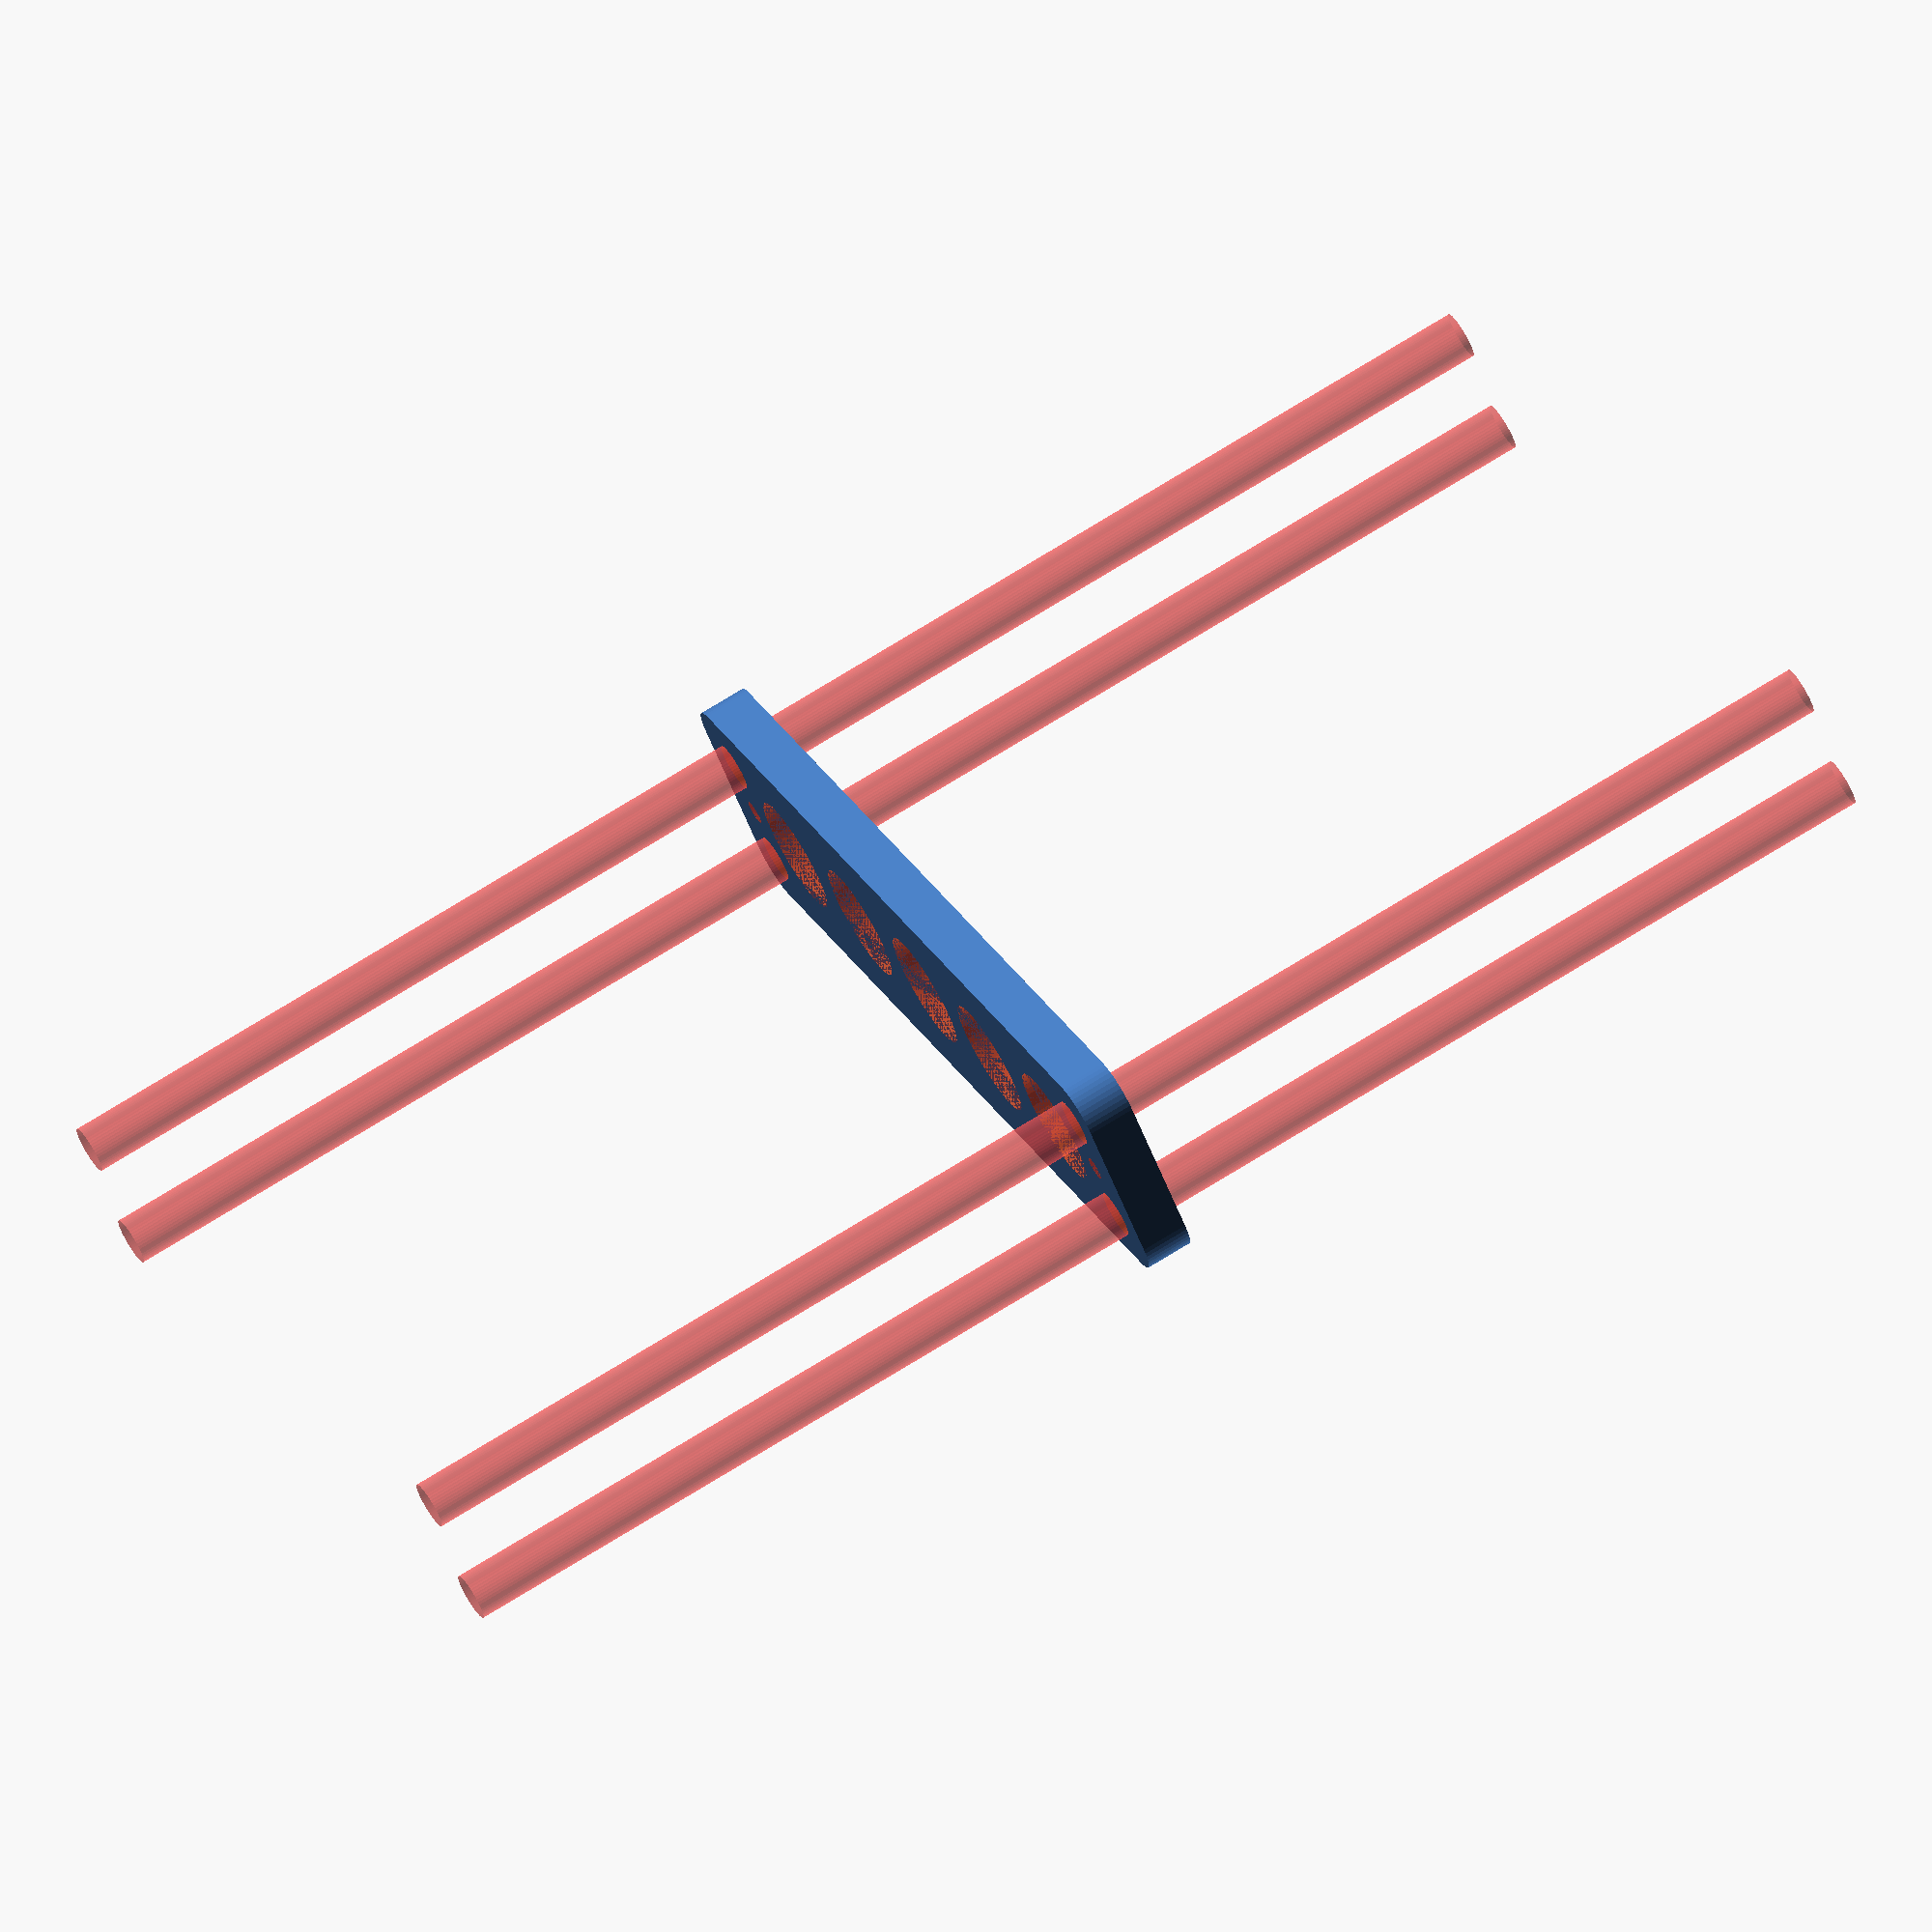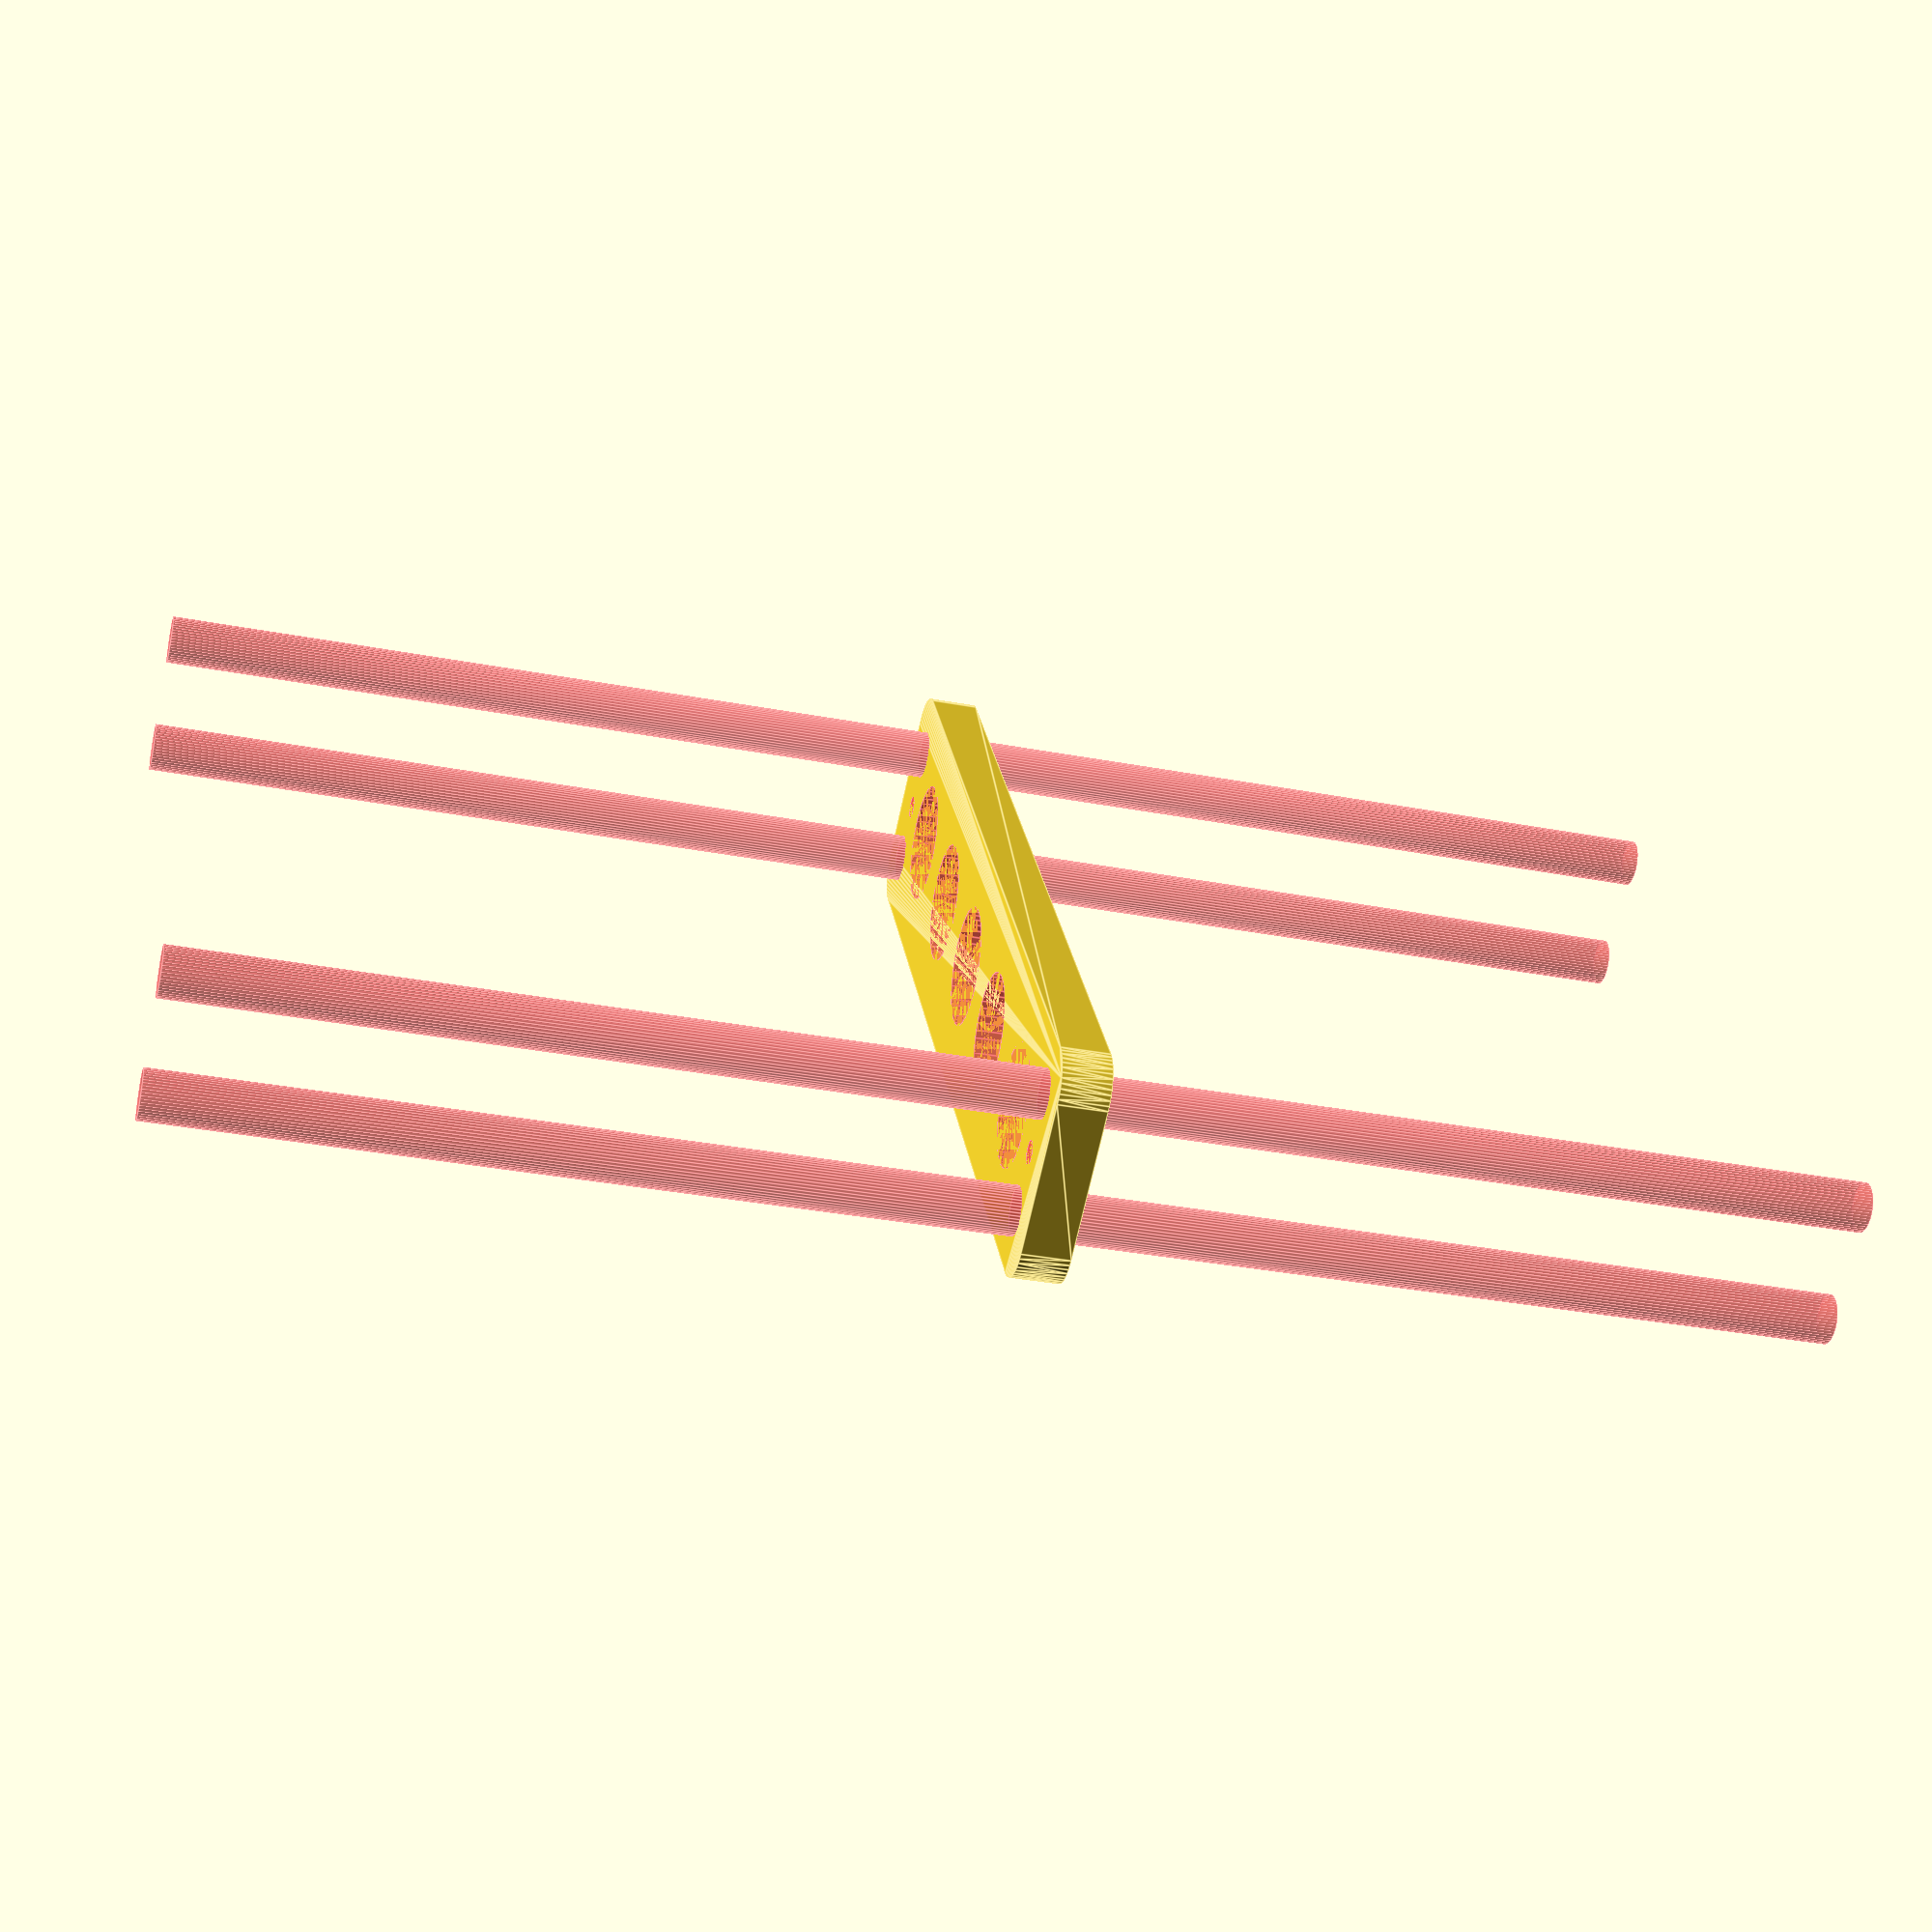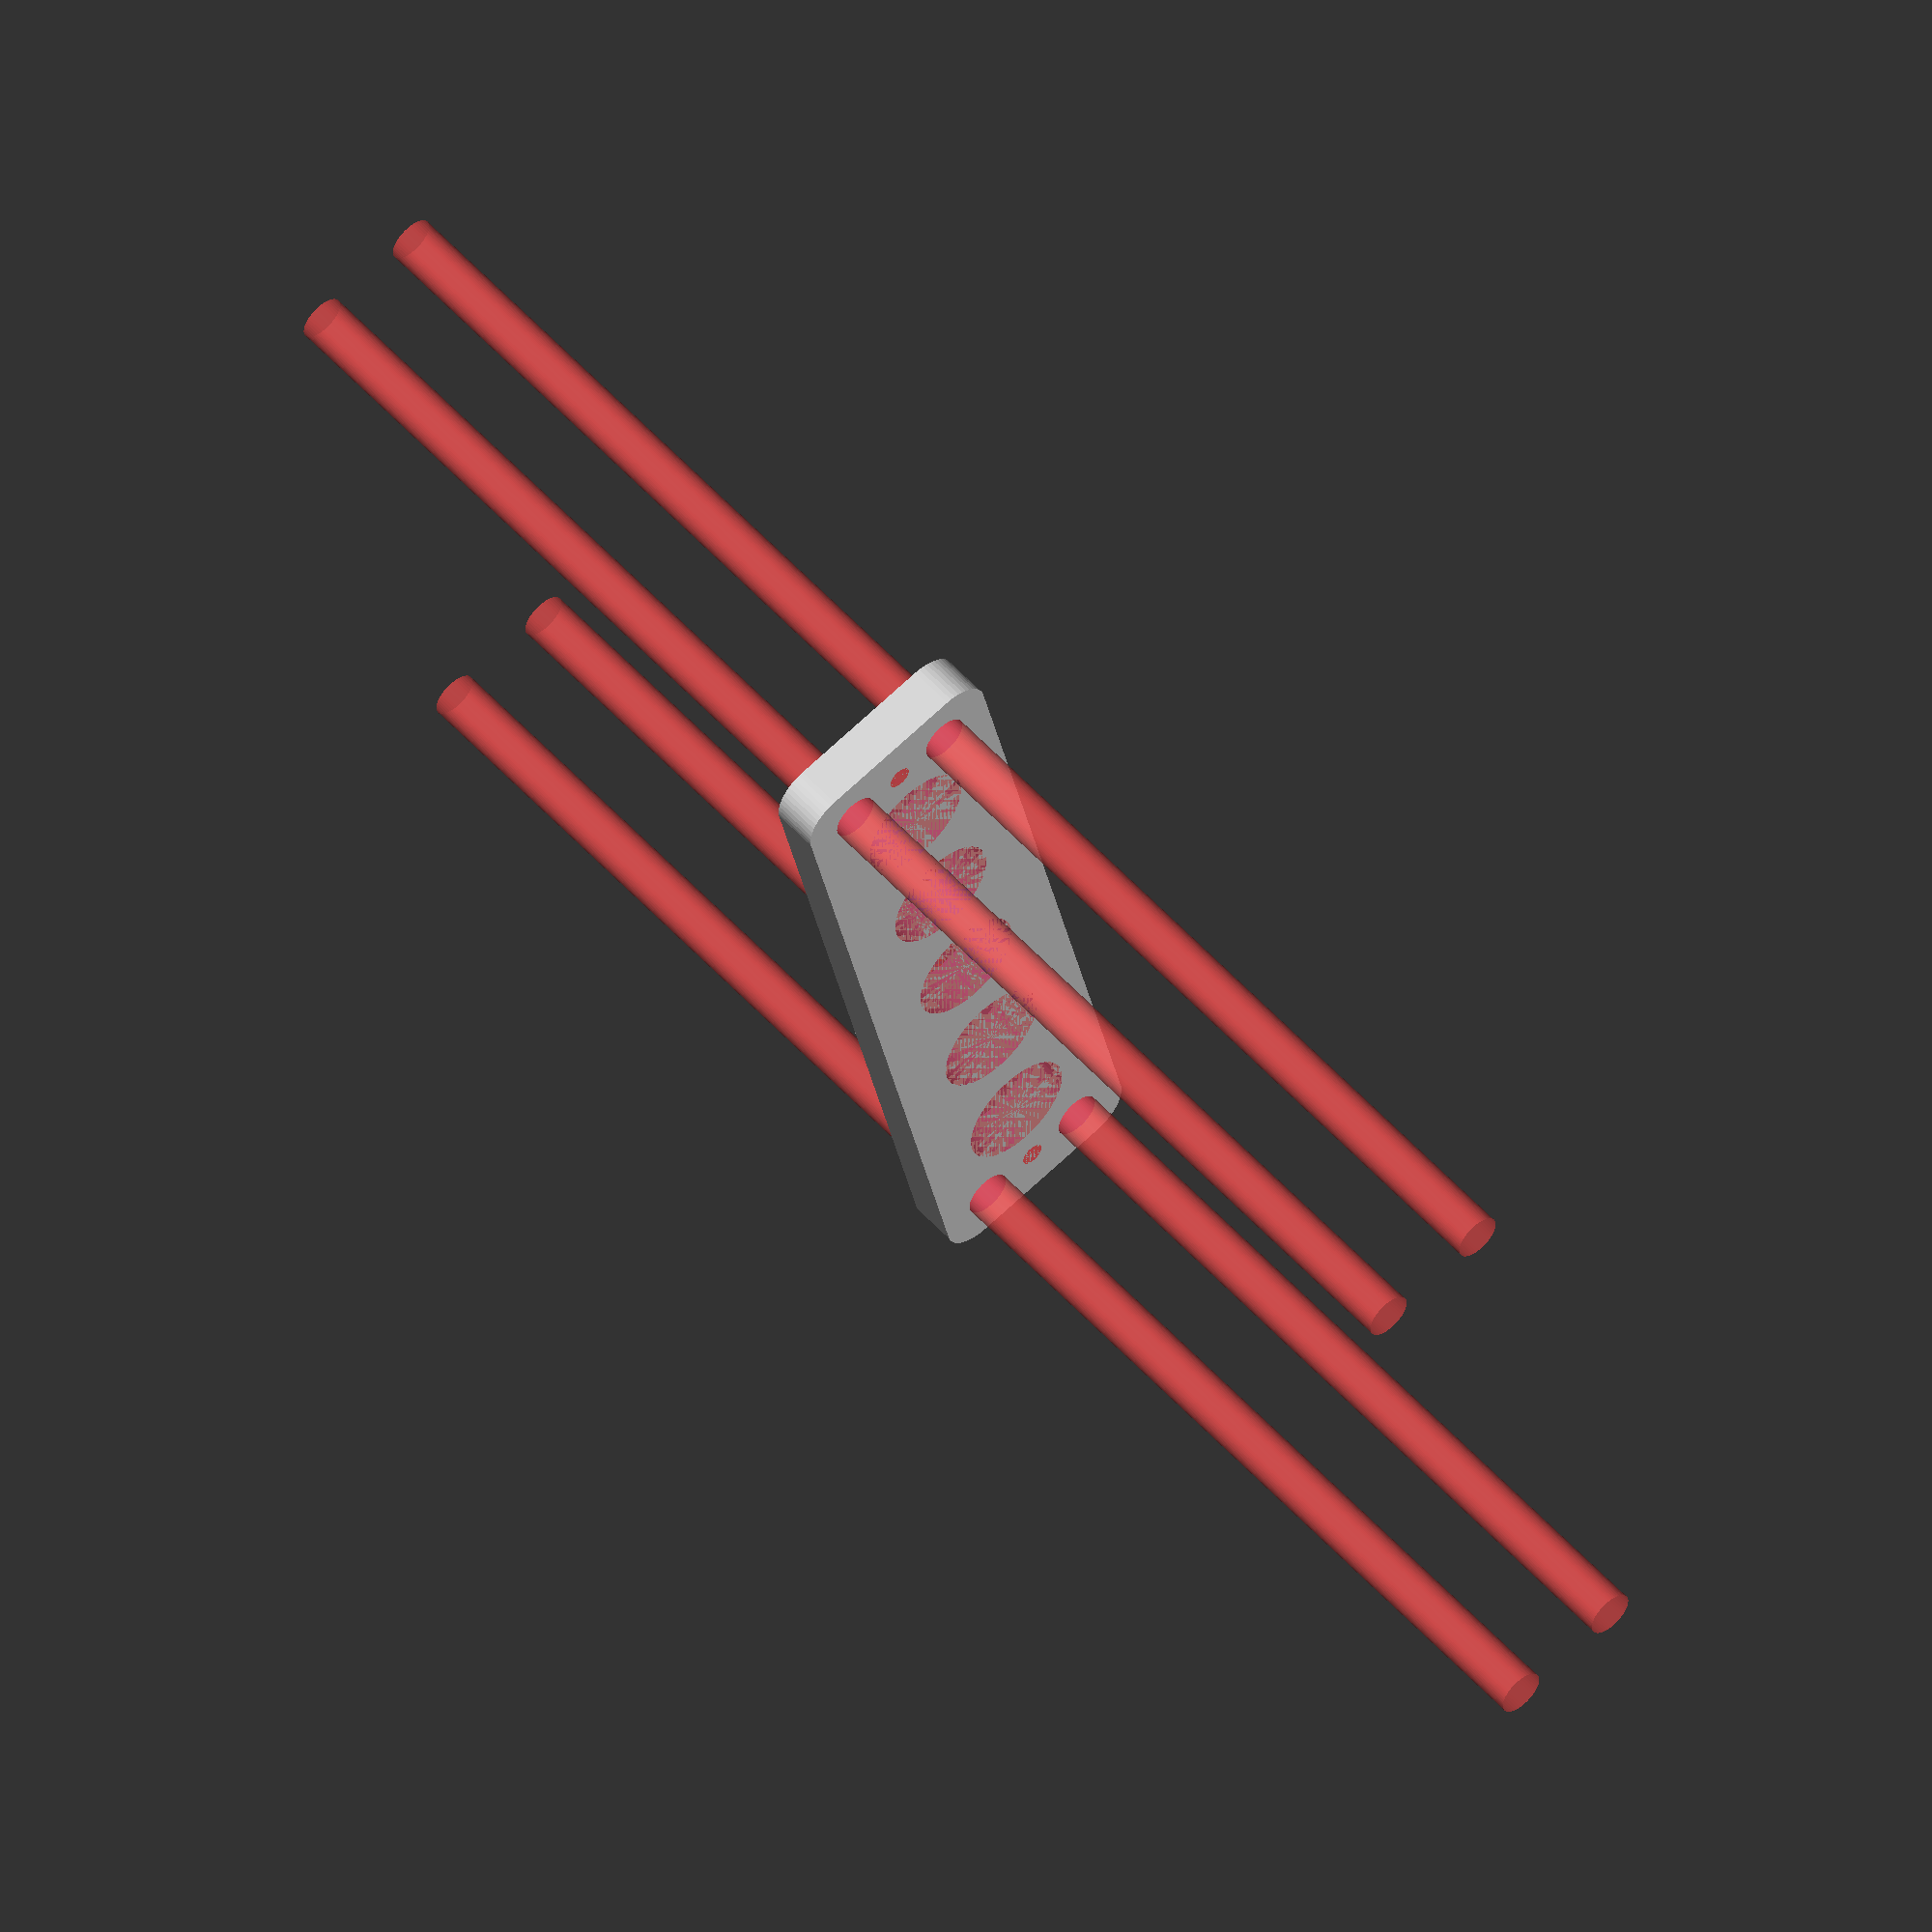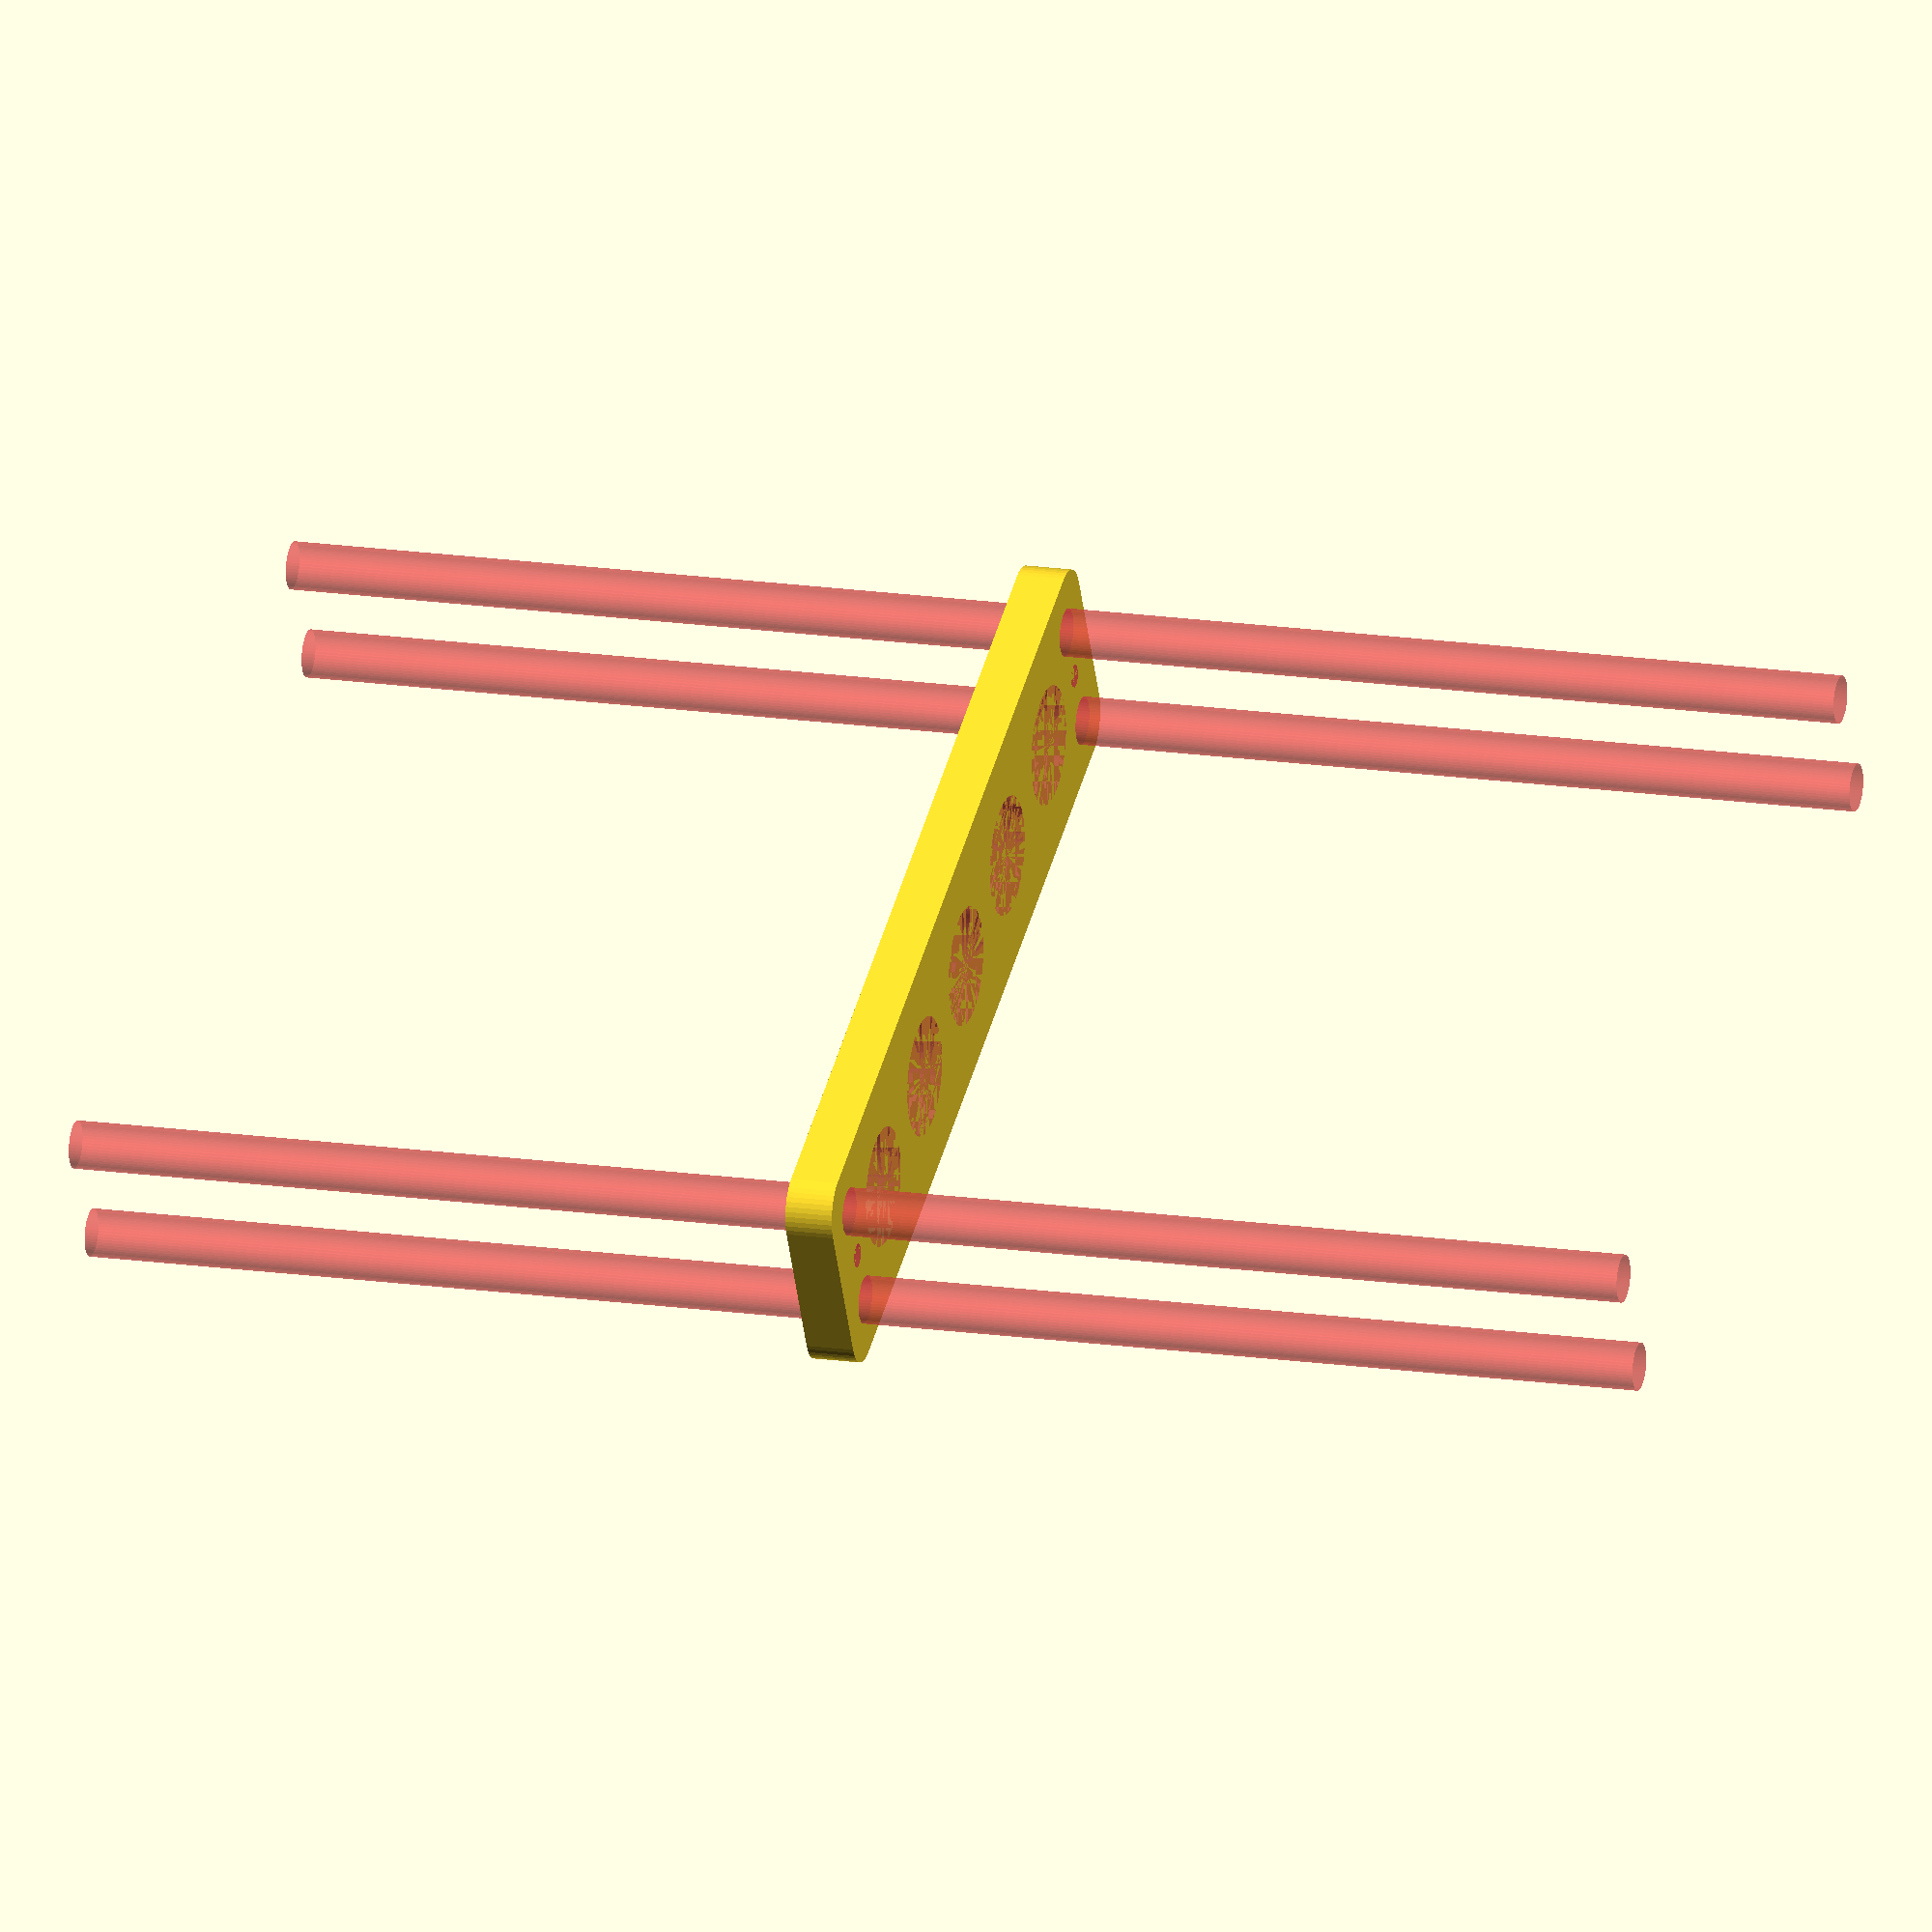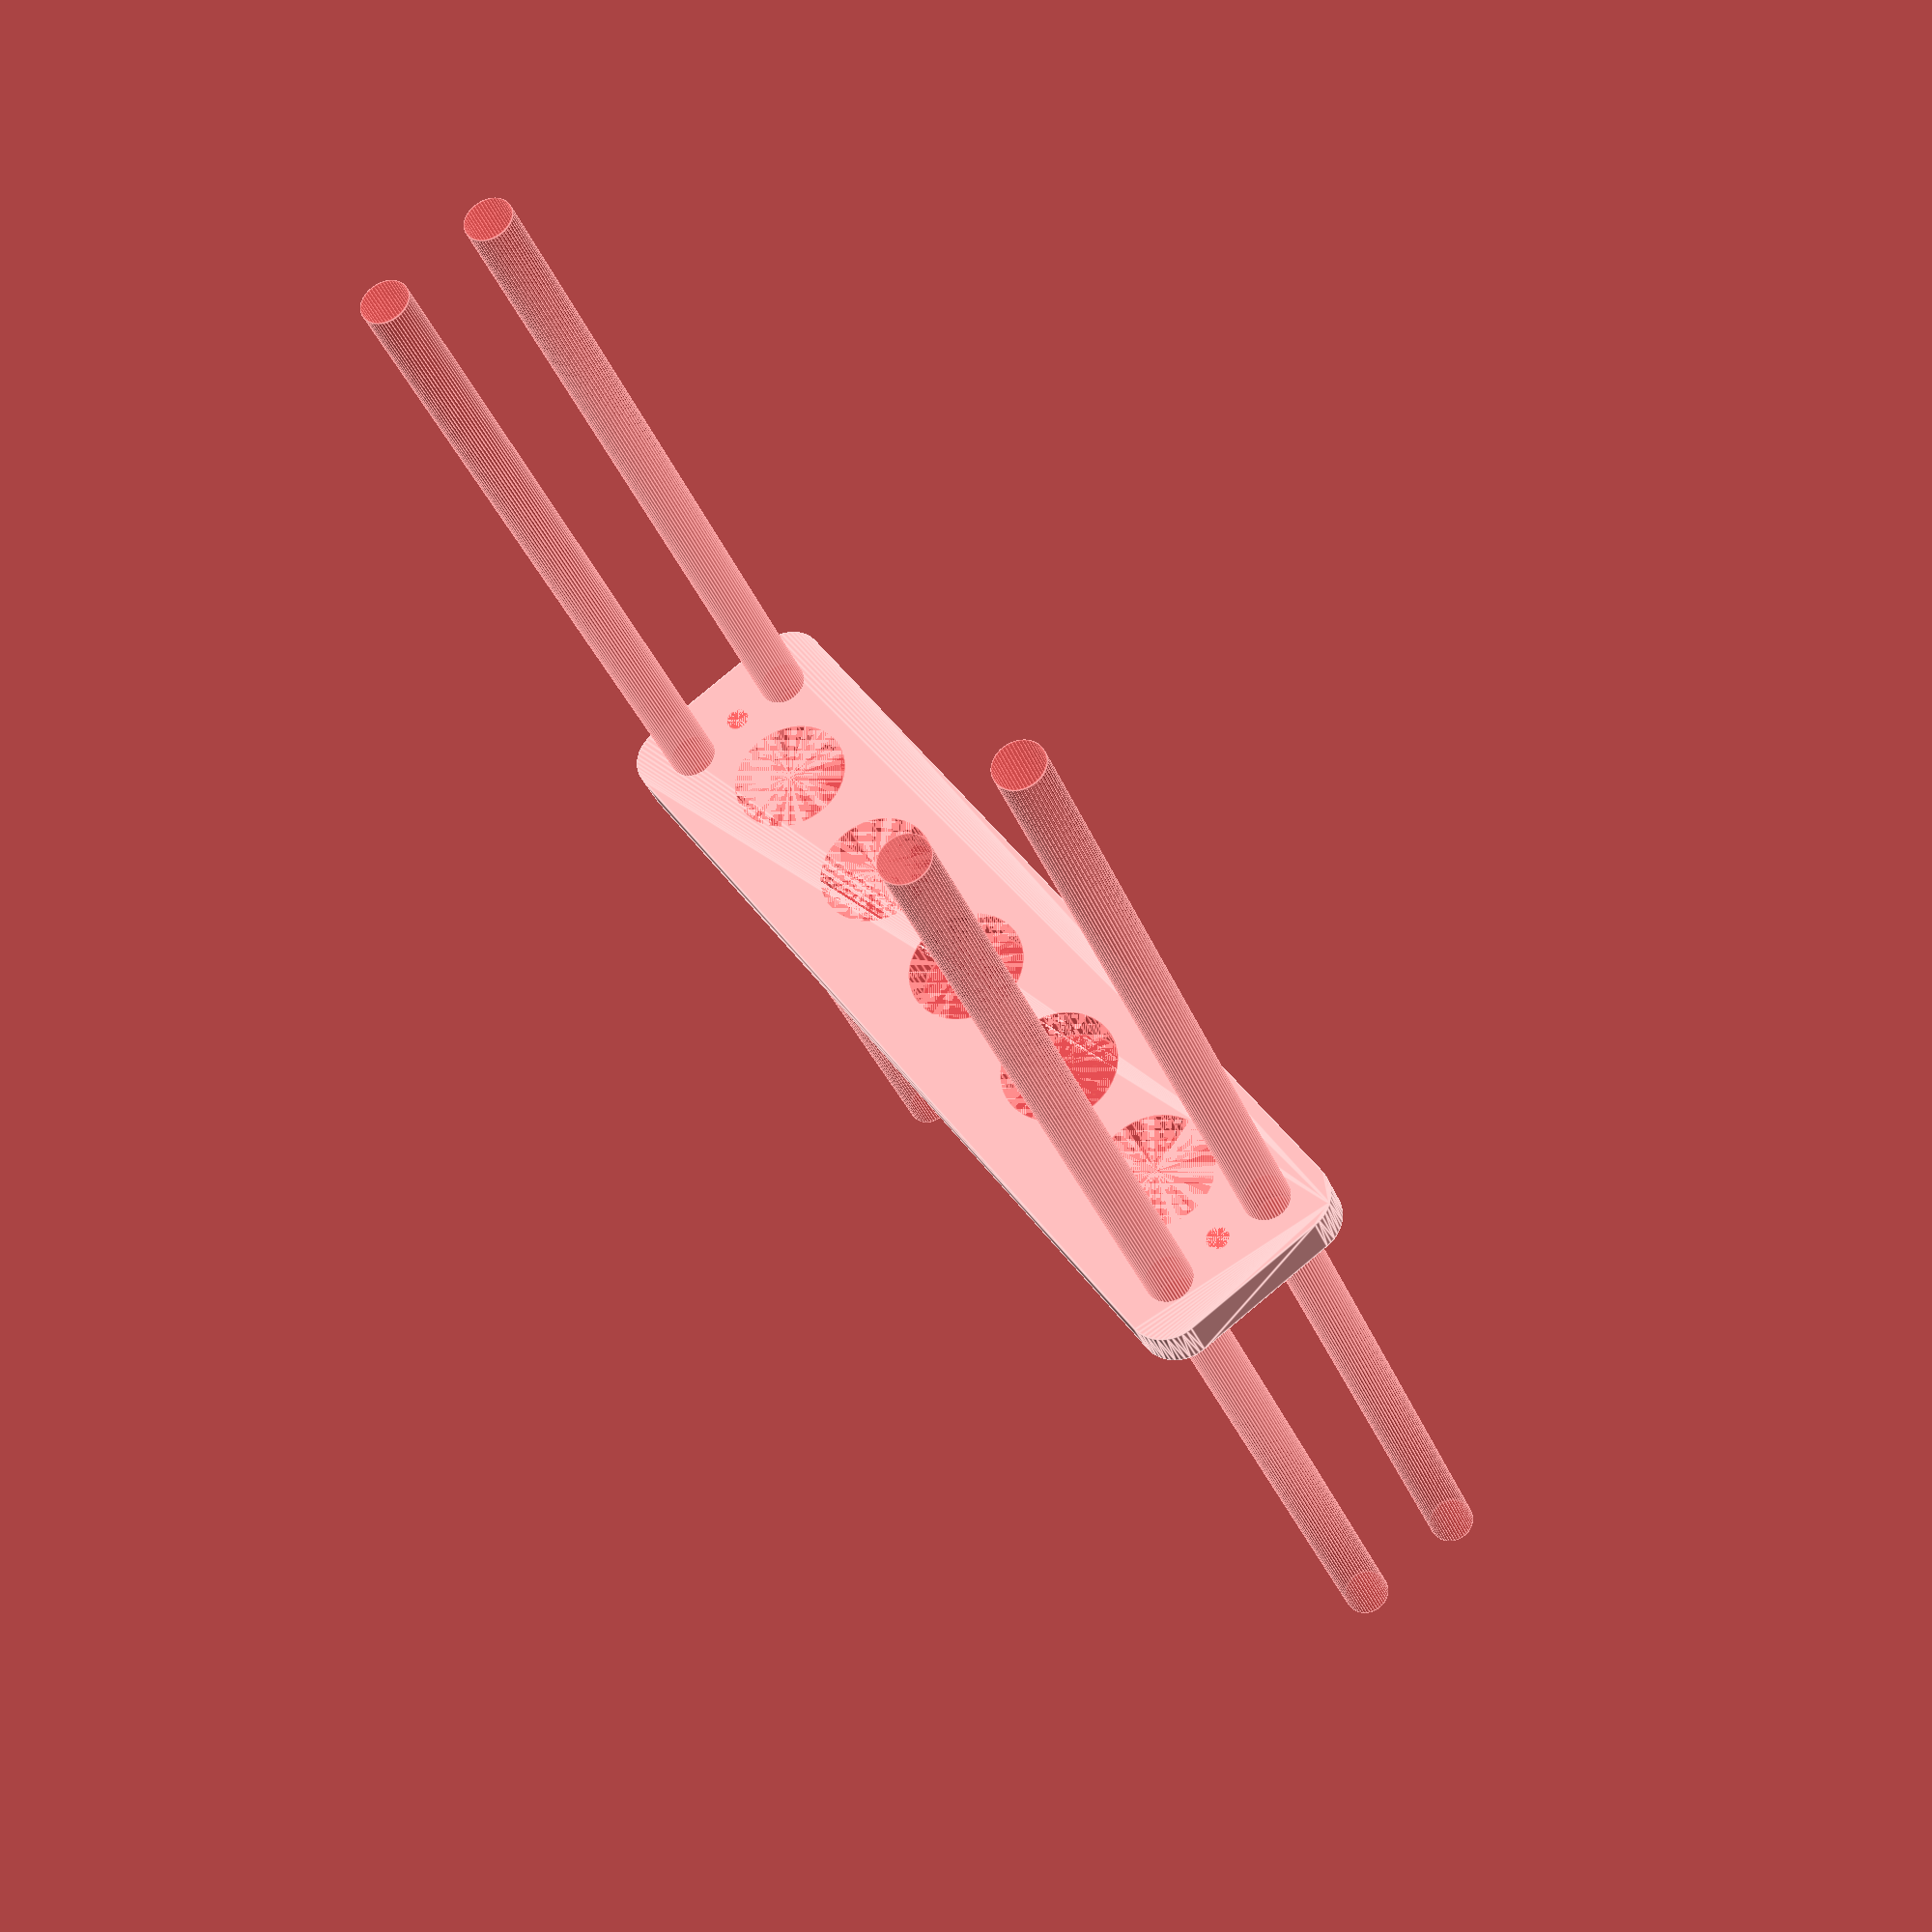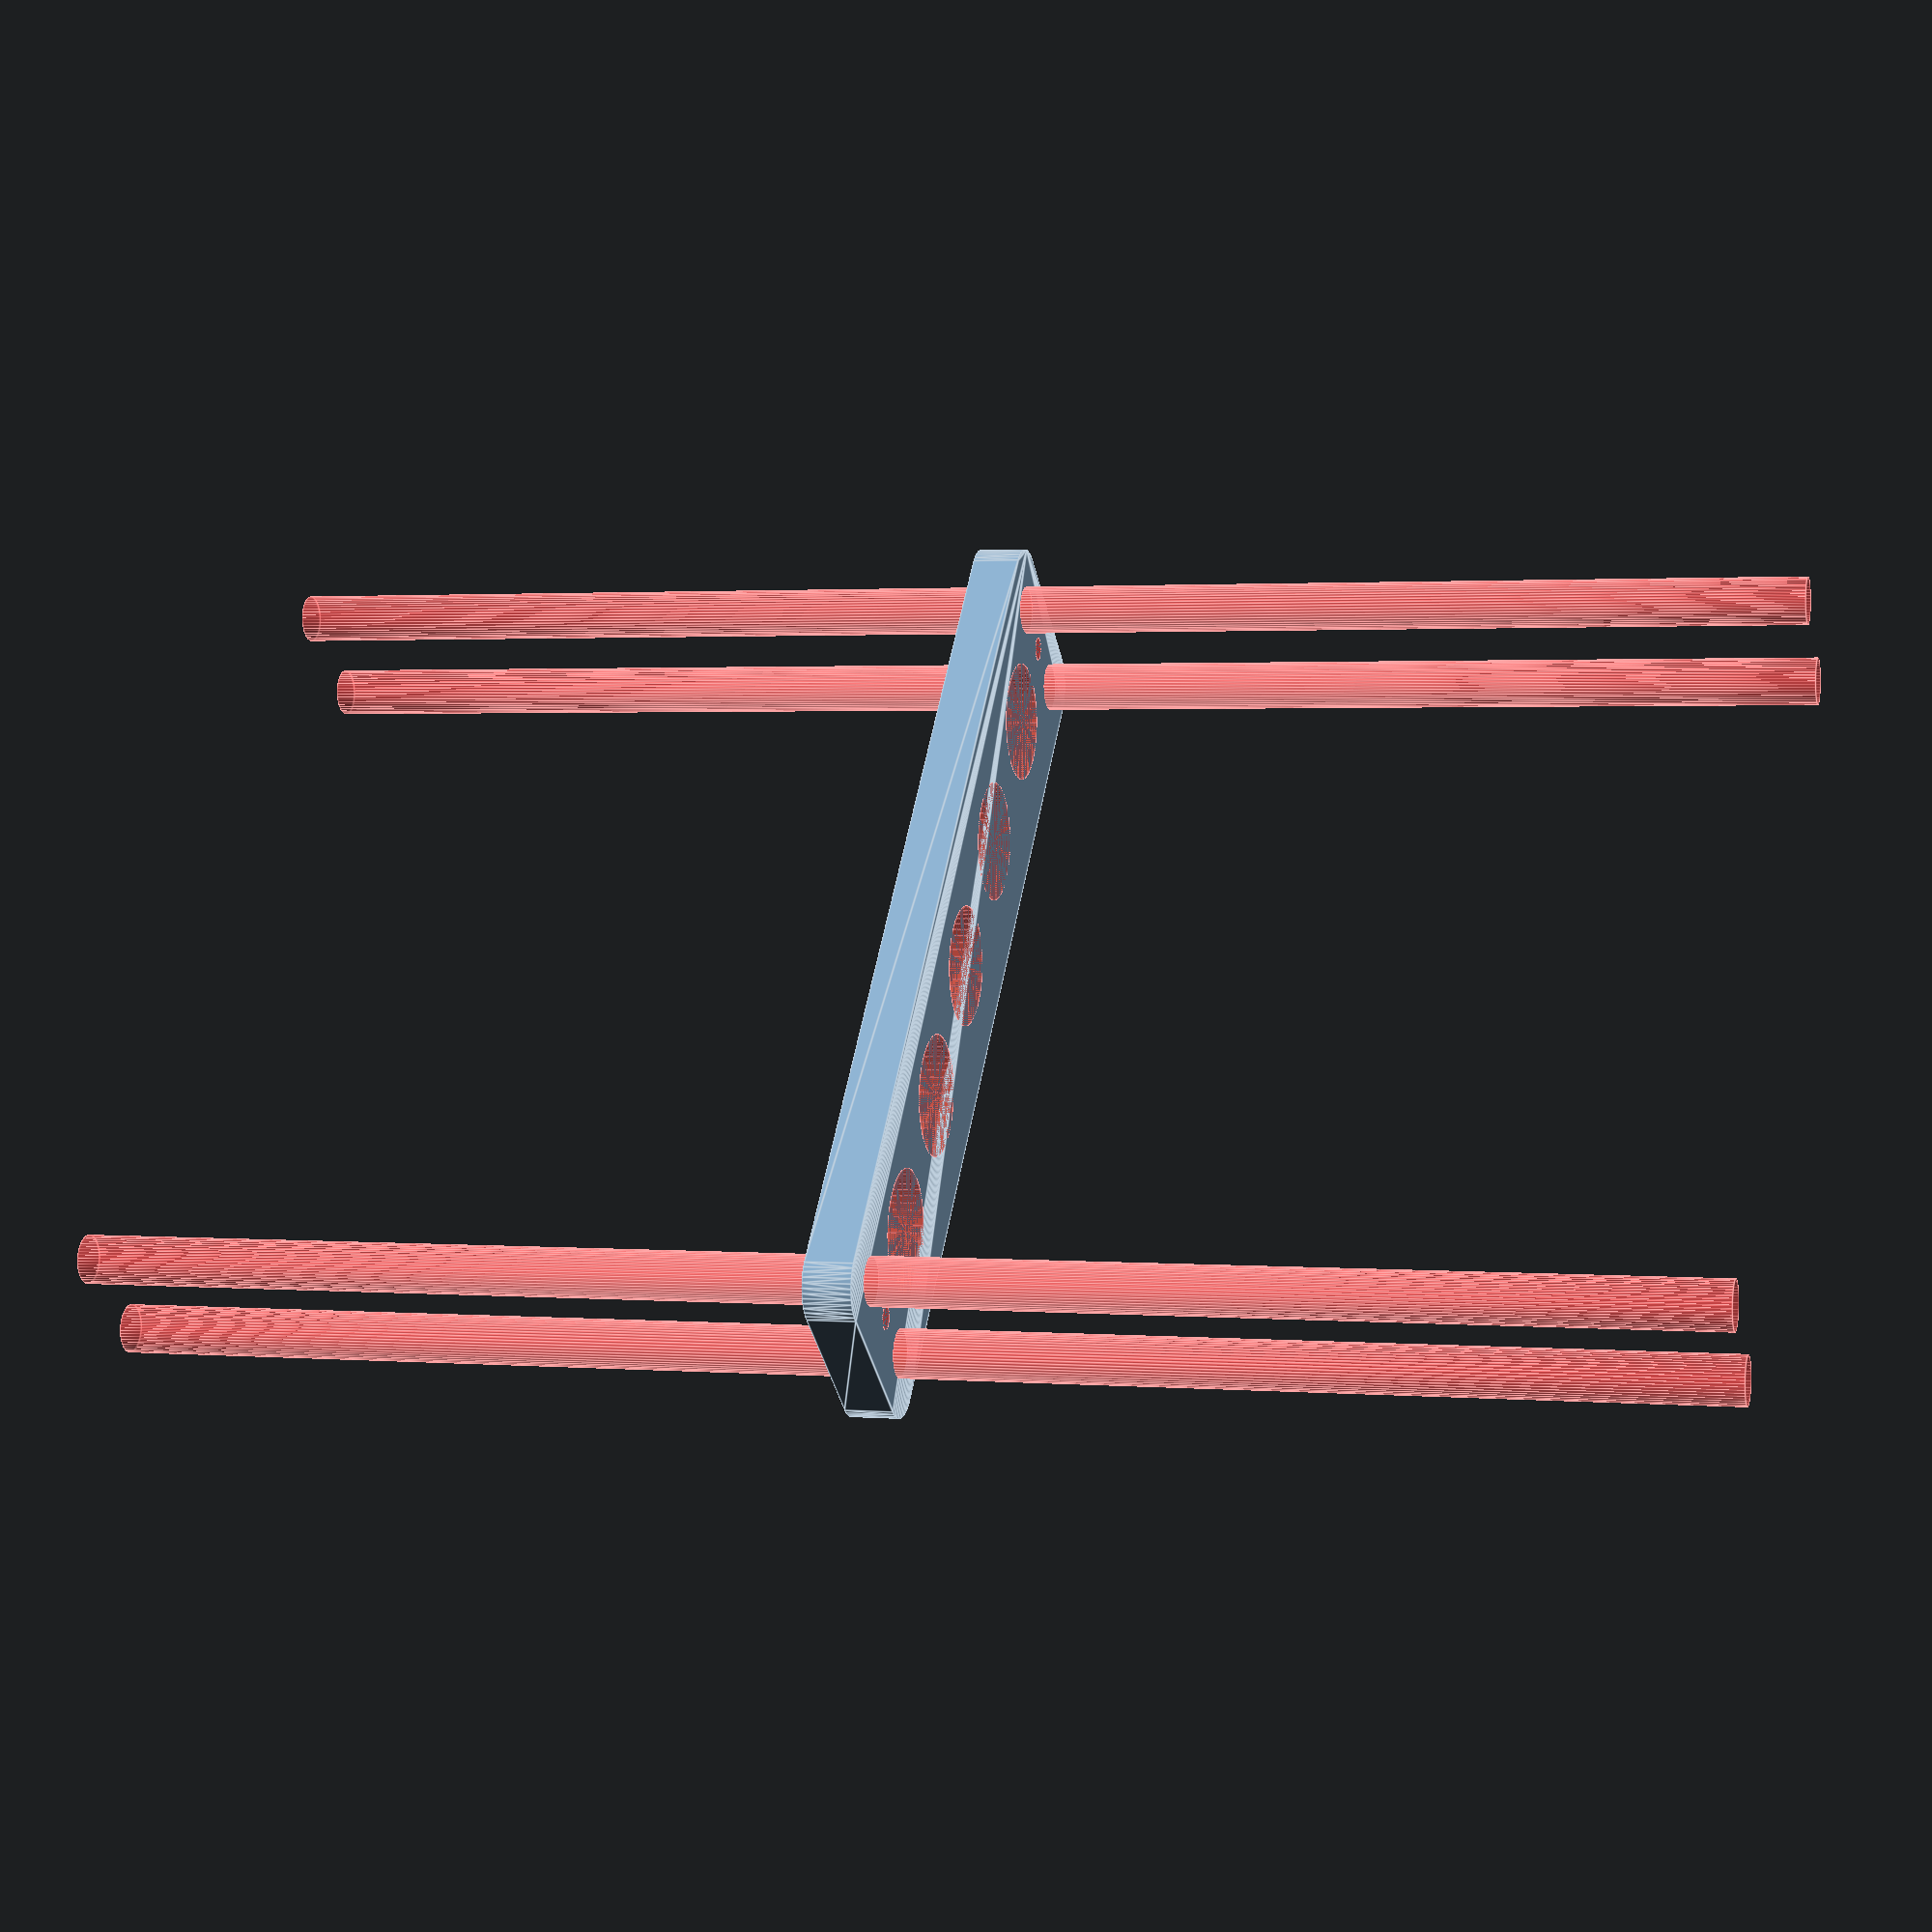
<openscad>
$fn = 50;


difference() {
	union() {
		hull() {
			translate(v = [-54.5000000000, 9.5000000000, 0]) {
				cylinder(h = 6, r = 5);
			}
			translate(v = [54.5000000000, 9.5000000000, 0]) {
				cylinder(h = 6, r = 5);
			}
			translate(v = [-54.5000000000, -9.5000000000, 0]) {
				cylinder(h = 6, r = 5);
			}
			translate(v = [54.5000000000, -9.5000000000, 0]) {
				cylinder(h = 6, r = 5);
			}
		}
	}
	union() {
		#translate(v = [-52.5000000000, -7.5000000000, 0]) {
			cylinder(h = 6, r = 3.0000000000);
		}
		#translate(v = [-52.5000000000, 7.5000000000, 0]) {
			cylinder(h = 6, r = 3.0000000000);
		}
		#translate(v = [52.5000000000, -7.5000000000, 0]) {
			cylinder(h = 6, r = 3.0000000000);
		}
		#translate(v = [52.5000000000, 7.5000000000, 0]) {
			cylinder(h = 6, r = 3.0000000000);
		}
		#translate(v = [-52.5000000000, -7.5000000000, -100.0000000000]) {
			cylinder(h = 200, r = 3.0000000000);
		}
		#translate(v = [-52.5000000000, 7.5000000000, -100.0000000000]) {
			cylinder(h = 200, r = 3.0000000000);
		}
		#translate(v = [52.5000000000, -7.5000000000, -100.0000000000]) {
			cylinder(h = 200, r = 3.0000000000);
		}
		#translate(v = [52.5000000000, 7.5000000000, -100.0000000000]) {
			cylinder(h = 200, r = 3.0000000000);
		}
		#translate(v = [-52.5000000000, -7.5000000000, 0]) {
			cylinder(h = 6, r = 1.5000000000);
		}
		#translate(v = [-52.5000000000, 0.0000000000, 0]) {
			cylinder(h = 6, r = 1.5000000000);
		}
		#translate(v = [-52.5000000000, 7.5000000000, 0]) {
			cylinder(h = 6, r = 1.5000000000);
		}
		#translate(v = [52.5000000000, -7.5000000000, 0]) {
			cylinder(h = 6, r = 1.5000000000);
		}
		#translate(v = [52.5000000000, 0.0000000000, 0]) {
			cylinder(h = 6, r = 1.5000000000);
		}
		#translate(v = [52.5000000000, 7.5000000000, 0]) {
			cylinder(h = 6, r = 1.5000000000);
		}
		#translate(v = [-52.5000000000, -7.5000000000, 0]) {
			cylinder(h = 6, r = 1.5000000000);
		}
		#translate(v = [-52.5000000000, 0.0000000000, 0]) {
			cylinder(h = 6, r = 1.5000000000);
		}
		#translate(v = [-52.5000000000, 7.5000000000, 0]) {
			cylinder(h = 6, r = 1.5000000000);
		}
		#translate(v = [52.5000000000, -7.5000000000, 0]) {
			cylinder(h = 6, r = 1.5000000000);
		}
		#translate(v = [52.5000000000, 0.0000000000, 0]) {
			cylinder(h = 6, r = 1.5000000000);
		}
		#translate(v = [52.5000000000, 7.5000000000, 0]) {
			cylinder(h = 6, r = 1.5000000000);
		}
		#translate(v = [-52.5000000000, -7.5000000000, 0]) {
			cylinder(h = 6, r = 1.5000000000);
		}
		#translate(v = [-52.5000000000, 0.0000000000, 0]) {
			cylinder(h = 6, r = 1.5000000000);
		}
		#translate(v = [-52.5000000000, 7.5000000000, 0]) {
			cylinder(h = 6, r = 1.5000000000);
		}
		#translate(v = [52.5000000000, -7.5000000000, 0]) {
			cylinder(h = 6, r = 1.5000000000);
		}
		#translate(v = [52.5000000000, 0.0000000000, 0]) {
			cylinder(h = 6, r = 1.5000000000);
		}
		#translate(v = [52.5000000000, 7.5000000000, 0]) {
			cylinder(h = 6, r = 1.5000000000);
		}
		#translate(v = [-40.0000000000, 0, 0]) {
			cylinder(h = 6, r = 7.5000000000);
		}
		#translate(v = [-20.0000000000, 0, 0]) {
			cylinder(h = 6, r = 7.5000000000);
		}
		#cylinder(h = 6, r = 7.5000000000);
		#translate(v = [20.0000000000, 0, 0]) {
			cylinder(h = 6, r = 7.5000000000);
		}
		#translate(v = [40.0000000000, 0, 0]) {
			cylinder(h = 6, r = 7.5000000000);
		}
	}
}
</openscad>
<views>
elev=287.4 azim=319.3 roll=58.1 proj=o view=wireframe
elev=33.6 azim=123.1 roll=255.4 proj=p view=edges
elev=124.7 azim=102.0 roll=41.3 proj=o view=solid
elev=343.2 azim=27.1 roll=106.7 proj=o view=solid
elev=29.9 azim=126.3 roll=197.5 proj=p view=edges
elev=358.2 azim=230.1 roll=106.2 proj=p view=edges
</views>
